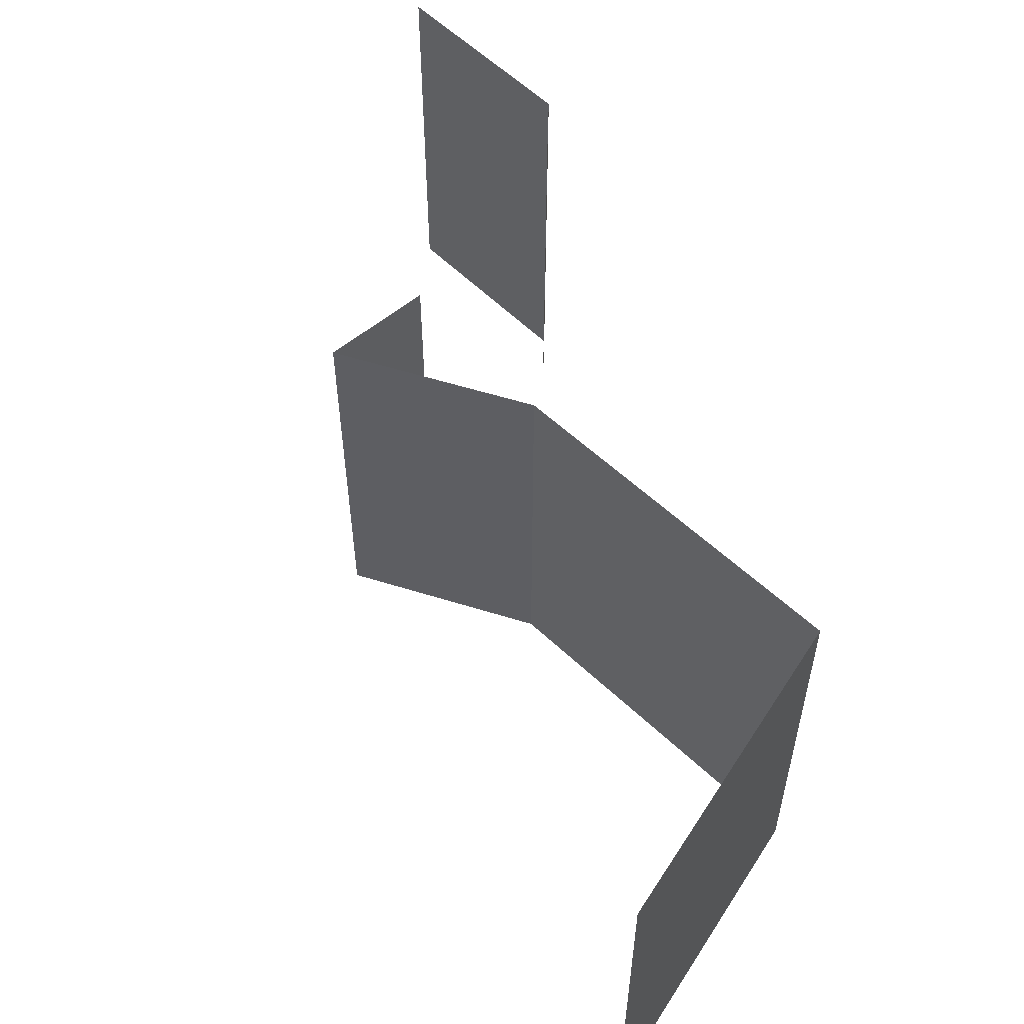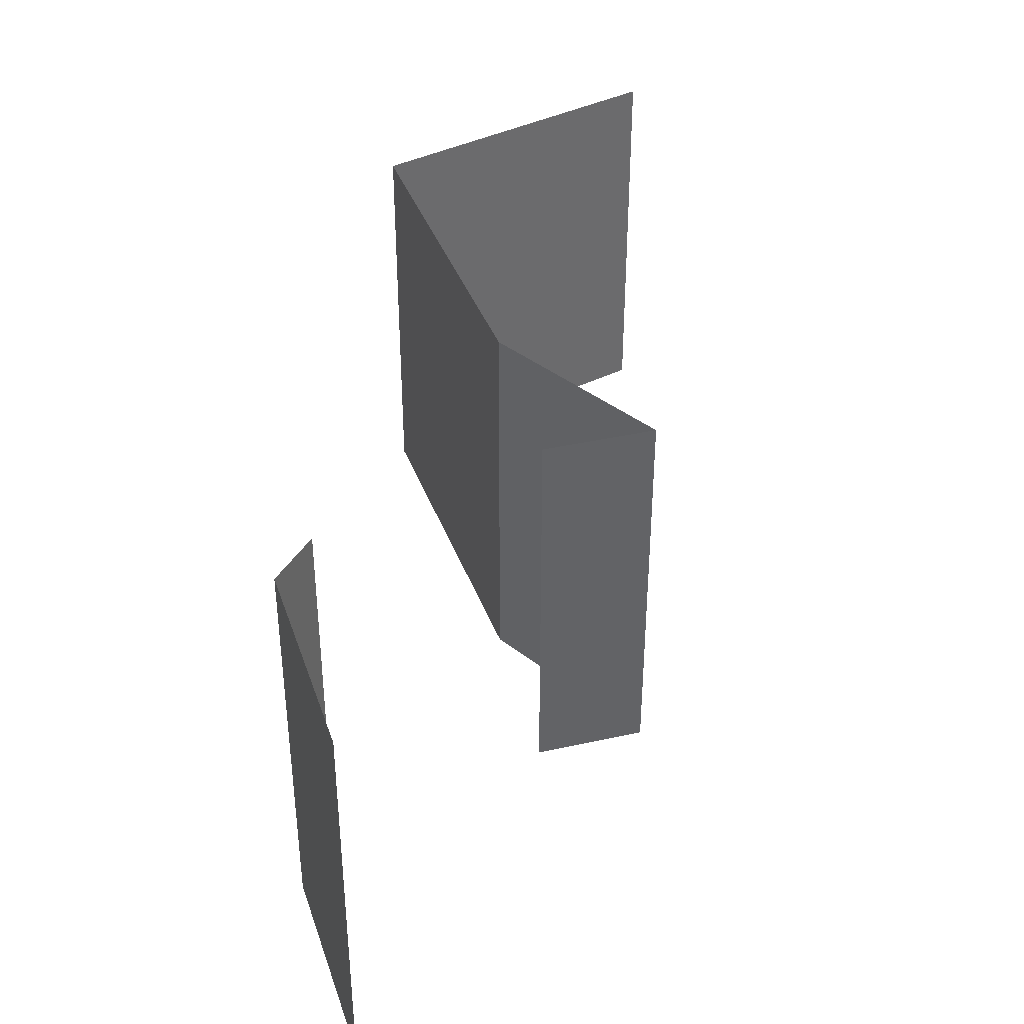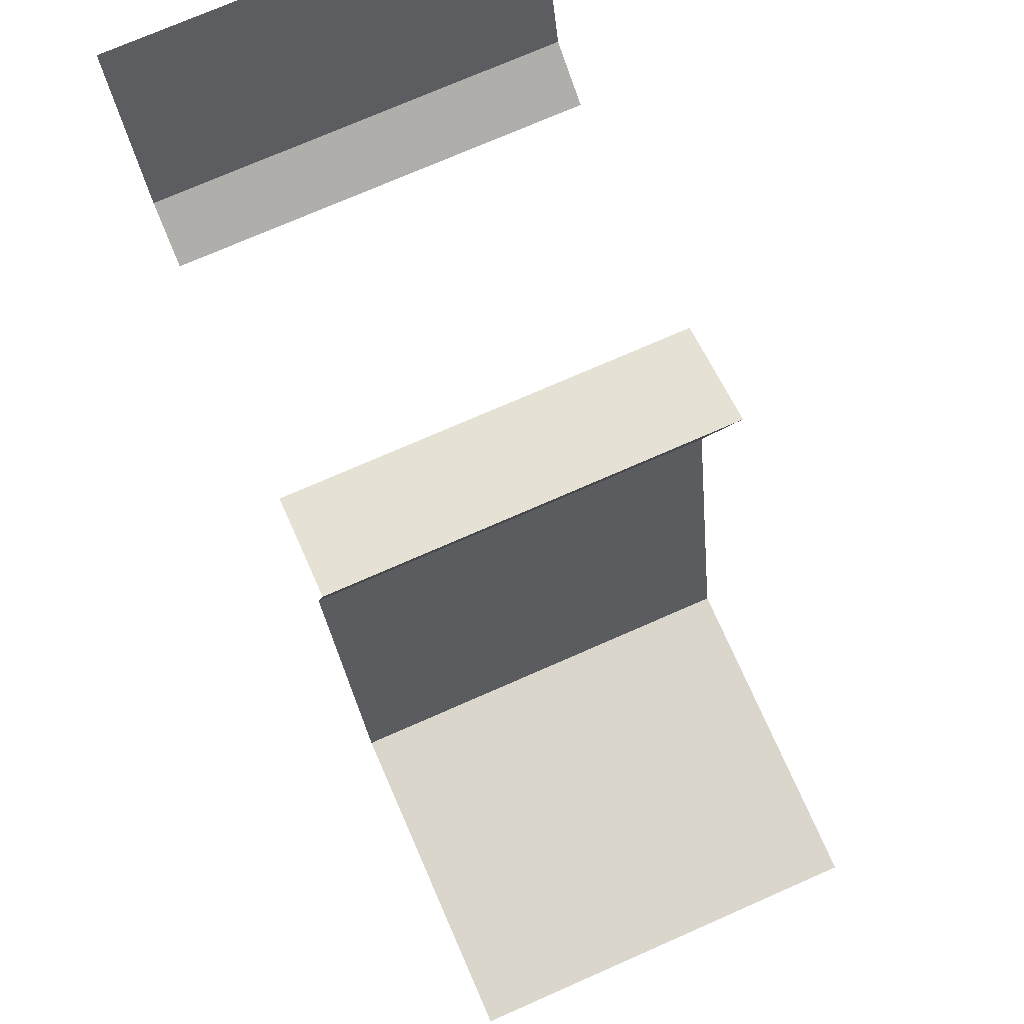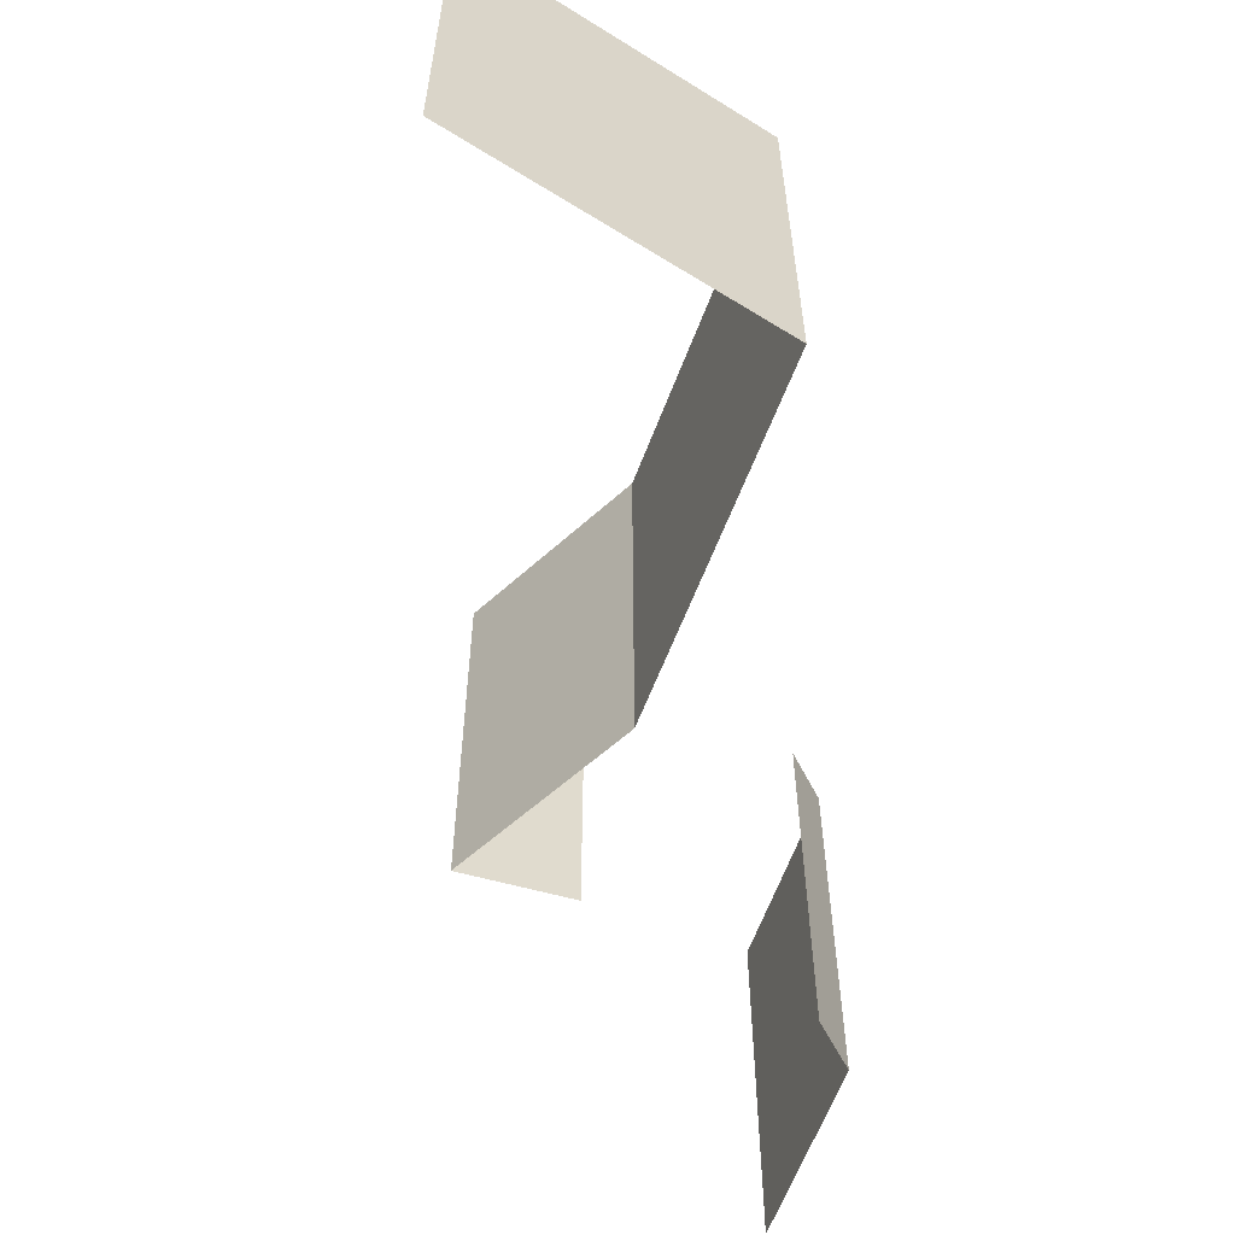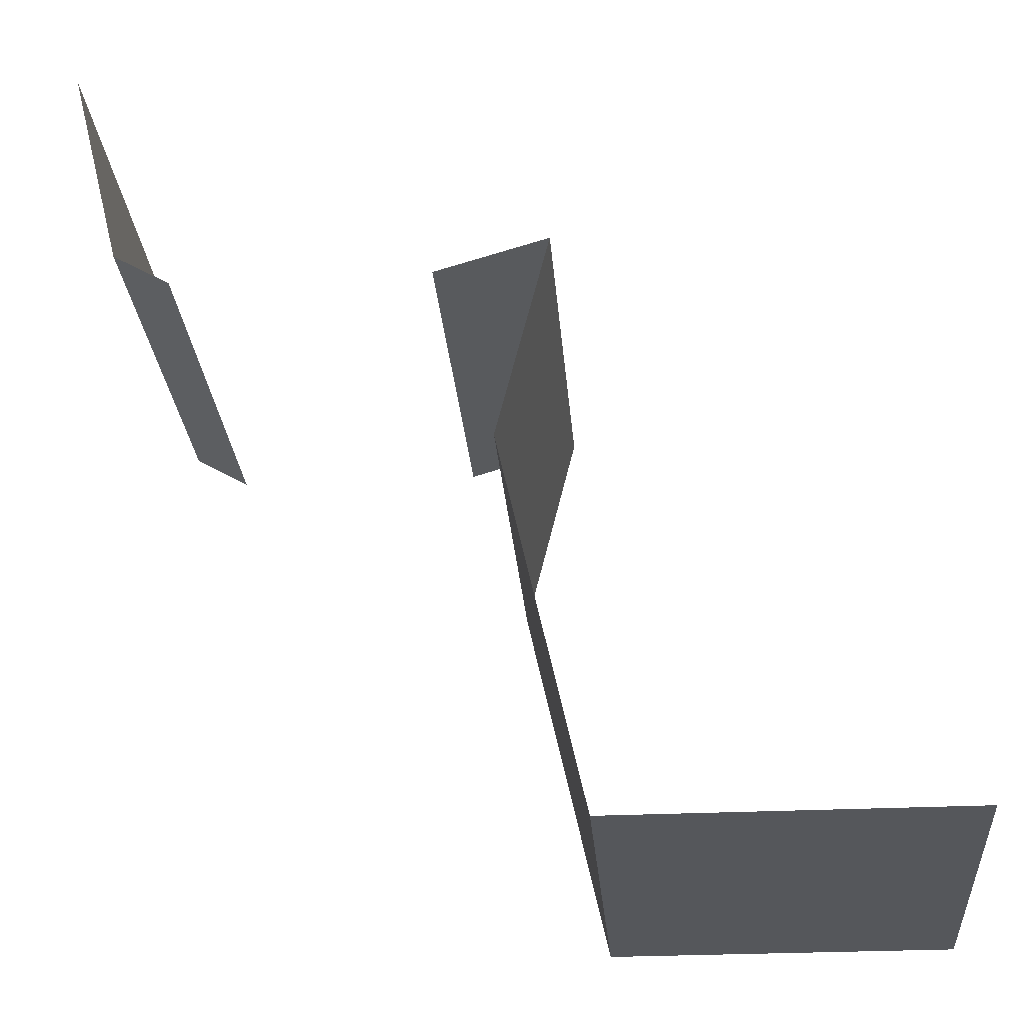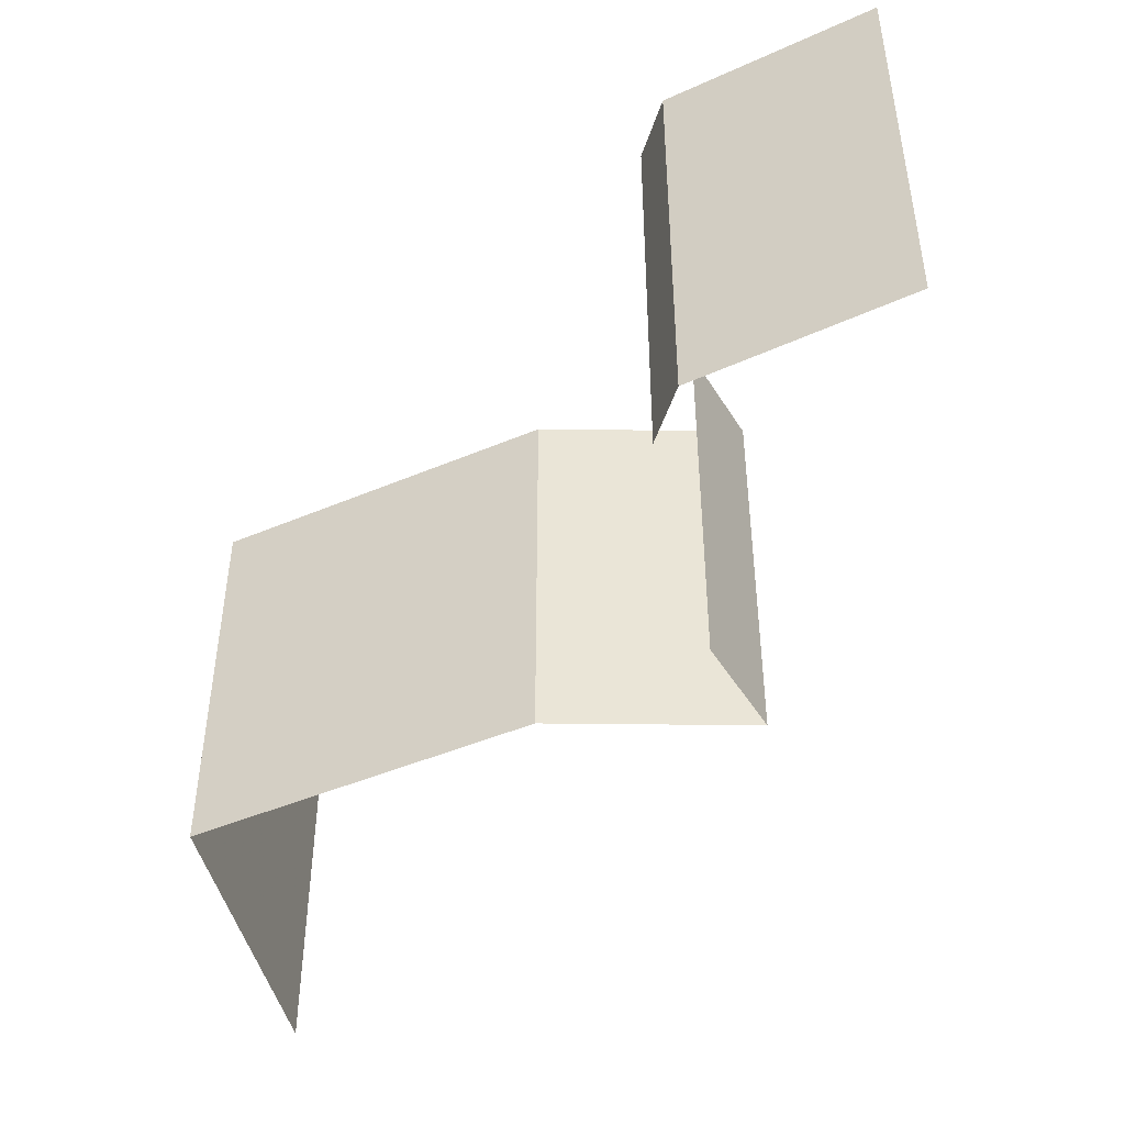
<metadata>
{"format":"obj","ext":"obj","renderer":"f3d","projection":"perspective","resolution":1024,"background":"white","views":[{"elev":55.5,"azim":-57.7,"up":"+Z"},{"elev":39.5,"azim":148.1,"up":"+Z"},{"elev":74.0,"azim":-113.7,"up":"+Y"},{"elev":-58.1,"azim":-32.7,"up":"+Z"},{"elev":-26.7,"azim":-175.5,"up":"+Y"},{"elev":-46.2,"azim":103.3,"up":"+Z"}]}
</metadata>
<code>
v 0.375 -0.5 -0.5
v 0.5 0 -0.5
v 0.5 0 0.5
v 0.375 -0.5 0.5
v 0.2422 -0.5781 -0.5
v 0.2422 -0.5781 0.5
v -0.625 -0.5 -0.5
v -0.3594 -0.5781 -0.5
v -0.3594 -0.5781 0.5
v -0.625 -0.5 0.5
v -0.5 -1 0.5
v -0.5 -1 -0.5
v -0.6953 -1.875 0.5
v -0.6953 -1.875 -0.5
v -1.5 -1.875 0.5
v -1.5 -1.875 -0.5
f 1 2 3
f 1 3 4
f 1 4 5
f 5 4 6
f 7 8 9
f 7 9 10
f 7 10 11
f 7 11 12
f 12 11 13
f 12 13 14
f 14 13 15
f 14 15 16

</code>
